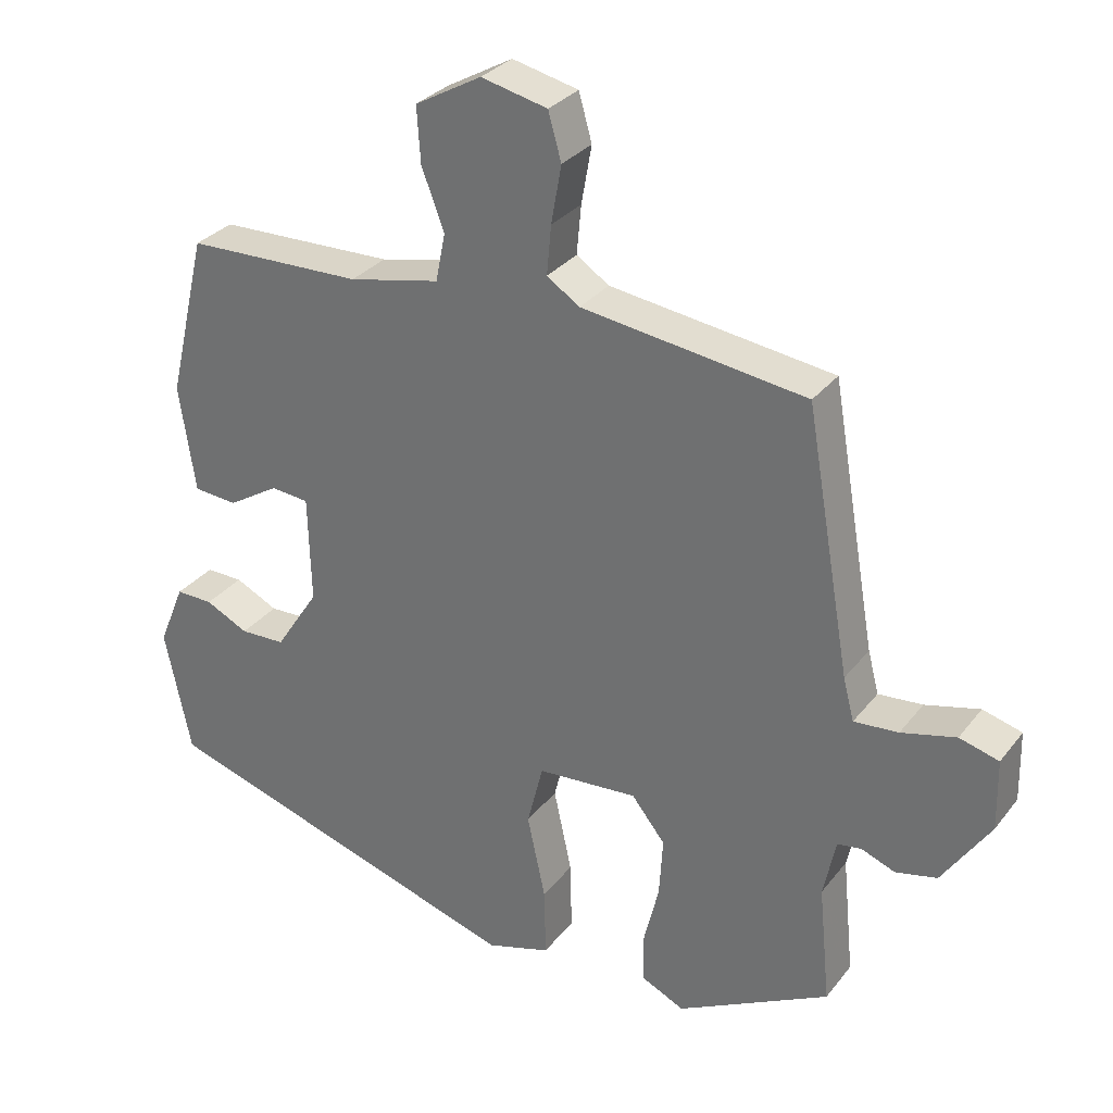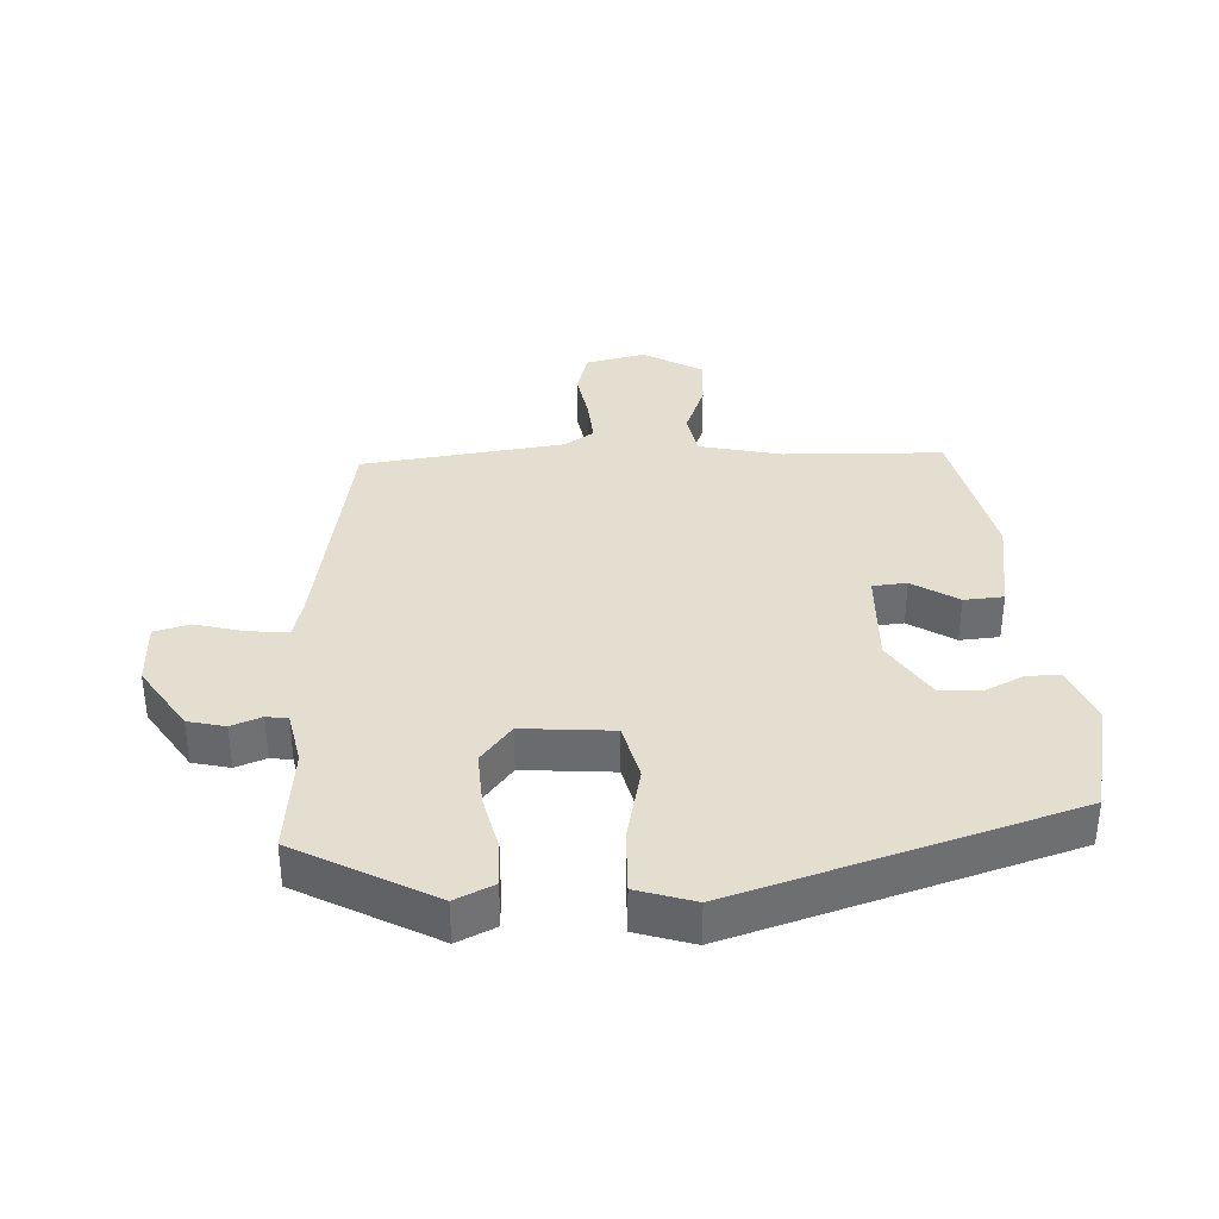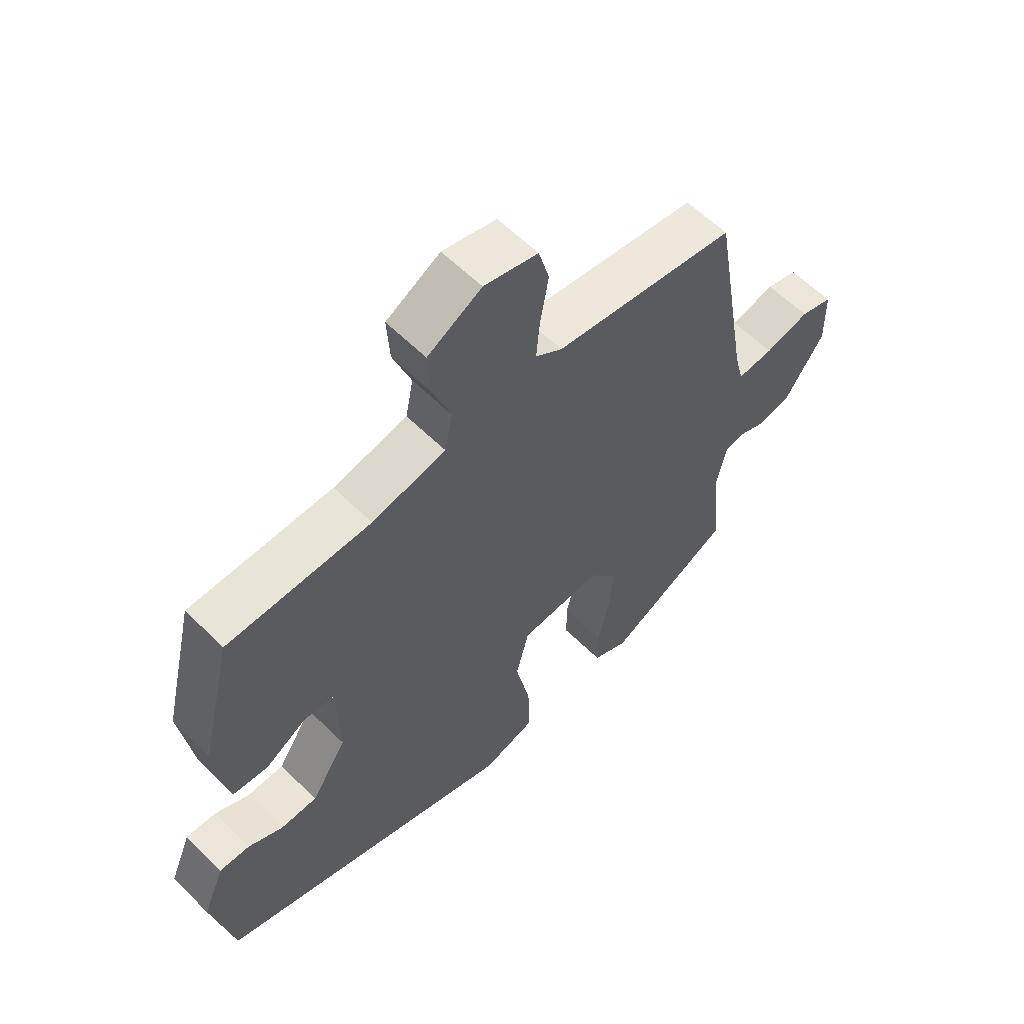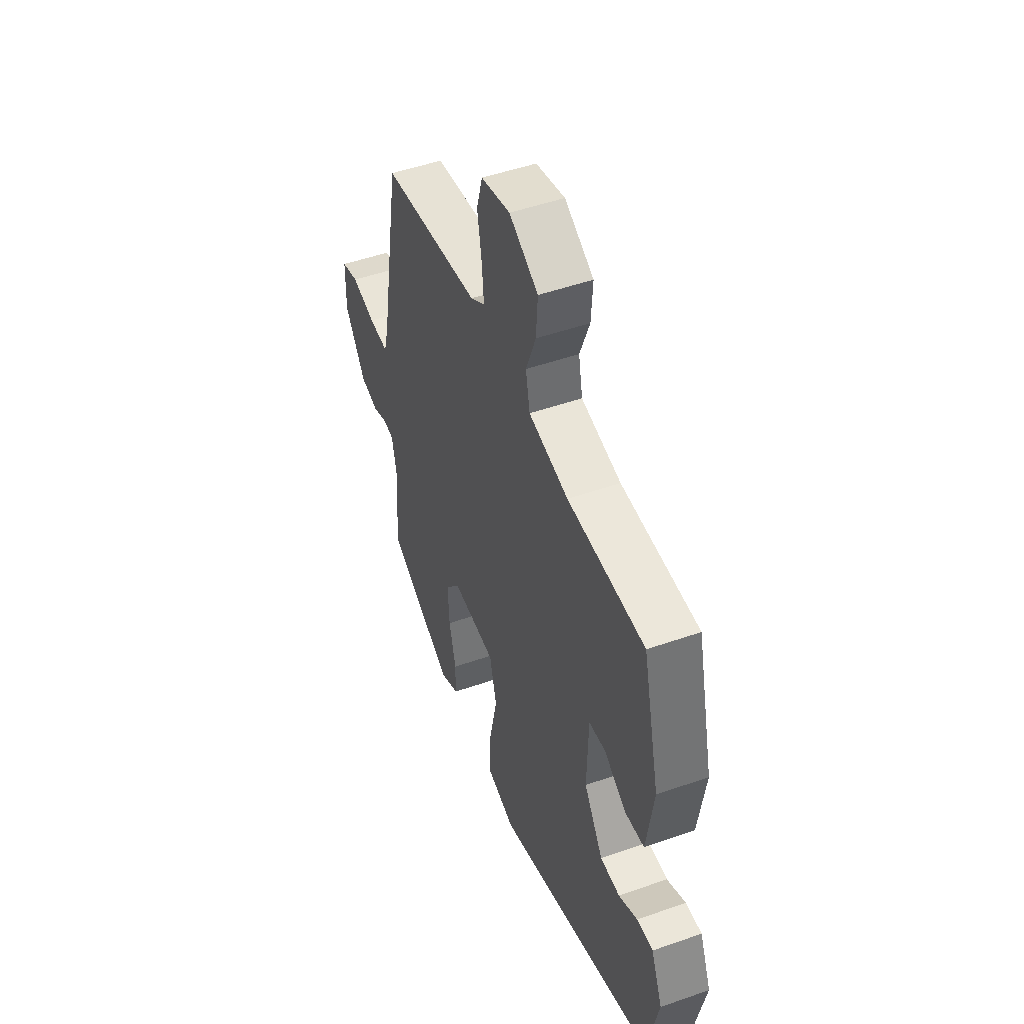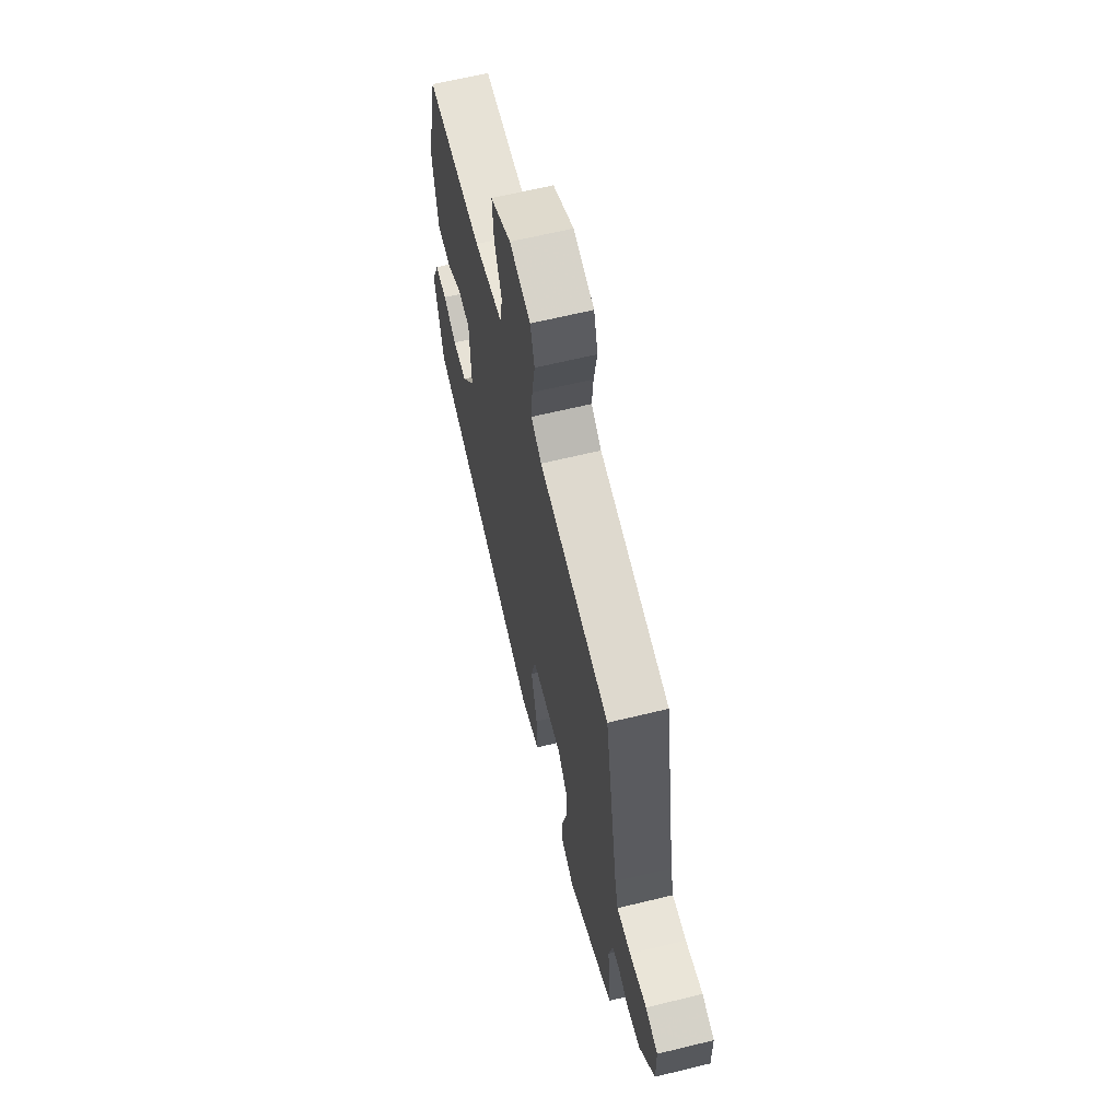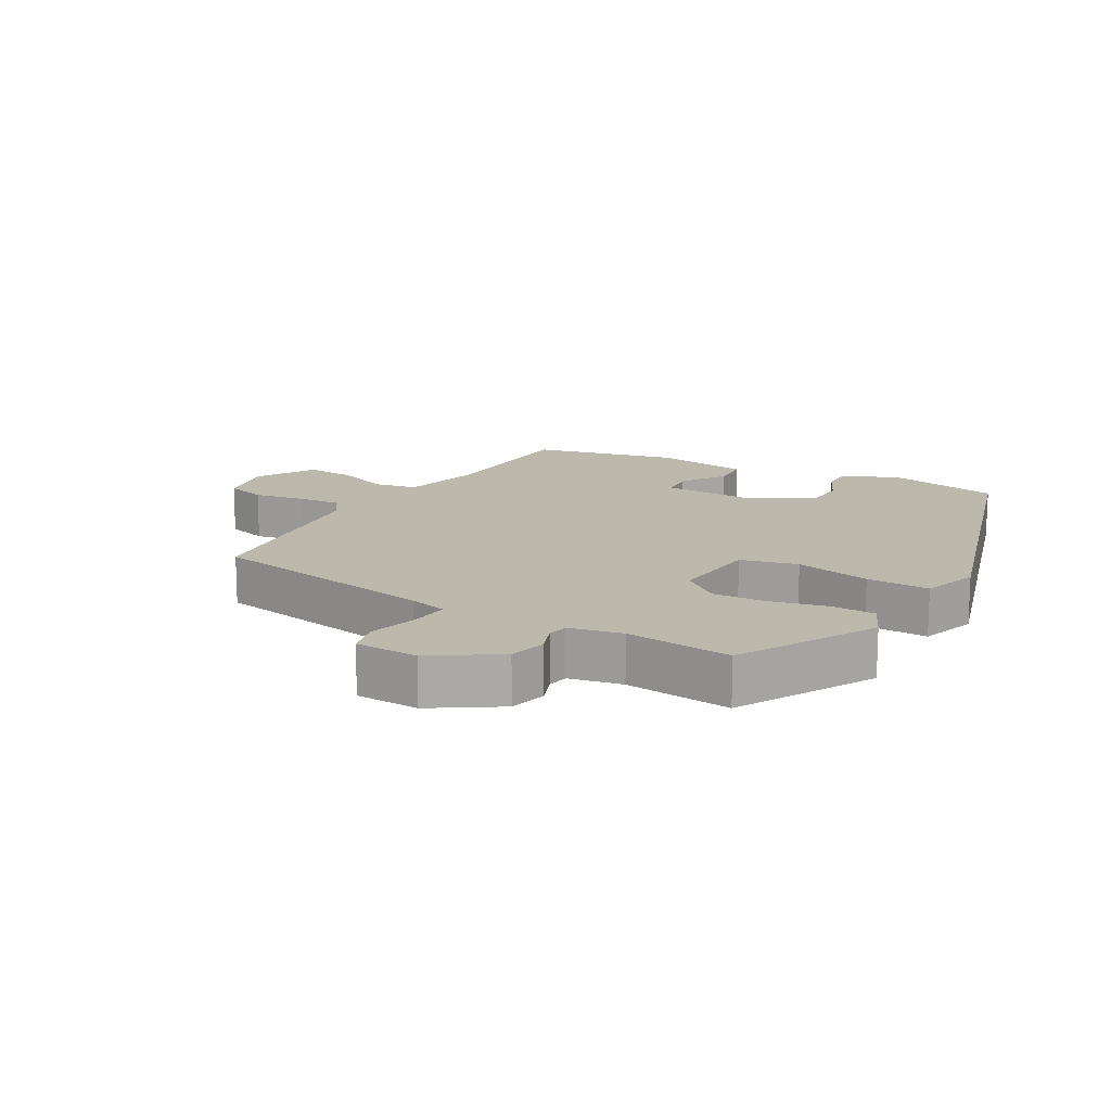
<metadata>
{"format":"obj","ext":"obj","renderer":"f3d","projection":"perspective","resolution":1024,"background":"white","views":[{"elev":30.5,"azim":30.8,"up":"+Z"},{"elev":36.4,"azim":177.6,"up":"+Y"},{"elev":58.9,"azim":-44.5,"up":"+Z"},{"elev":49.2,"azim":-111.3,"up":"+Z"},{"elev":64.4,"azim":76.2,"up":"+Z"},{"elev":14.8,"azim":120.6,"up":"+Y"}]}
</metadata>
<code>
v -0.436 0.07 0.474
v -0.194 0.07 0.48
v -0.069 0.07 0.507
v -0.056 0.07 0.573
v -0.087 0.07 0.655
v -0.092 0.07 0.731
v -0.001 0.07 0.782
v 0.09 0.07 0.761
v 0.108 0.07 0.697
v 0.094 0.07 0.618
v 0.088 0.07 0.551
v 0.133 0.07 0.521
v 0.441 0.07 0.479
v 0.503 0.07 0.121
v 0.518 0.07 0.063
v 0.579 0.07 0.068
v 0.654 0.07 0.087
v 0.708 0.07 0.072
v 0.71 0.07 -0.025
v 0.644 0.07 -0.124
v 0.587 0.07 -0.137
v 0.541 0.07 -0.119
v 0.508 0.07 -0.124
v 0.491 0.07 -0.205
v 0.507 0.07 -0.368
v 0.297 0.07 -0.478
v 0.238 0.07 -0.45
v 0.237 0.07 -0.383
v 0.258 0.07 -0.297
v 0.263 0.07 -0.215
v 0.217 0.07 -0.157
v 0.079 0.07 -0.167
v 0.057 0.07 -0.254
v 0.082 0.07 -0.37
v 0.084 0.07 -0.466
v -0.004 0.07 -0.493
v -0.513 0.07 -0.333
v -0.549 0.07 -0.161
v -0.513 0.07 -0.074
v -0.462 0.07 -0.075
v -0.403 0.07 -0.104
v -0.341 0.07 -0.102
v -0.281 0.07 -0.01
v -0.285 0.07 0.137
v -0.337 0.07 0.142
v -0.407 0.07 0.099
v -0.467 0.07 0.104
v -0.489 0.07 0.251
v -0.436 0 0.474
v -0.194 0 0.48
v -0.069 0 0.507
v -0.056 0 0.573
v -0.087 0 0.655
v -0.092 0 0.731
v -0.001 0 0.782
v 0.09 0 0.761
v 0.108 0 0.697
v 0.094 0 0.618
v 0.088 0 0.551
v 0.133 0 0.521
v 0.441 0 0.479
v 0.503 0 0.121
v 0.518 0 0.063
v 0.579 0 0.068
v 0.654 0 0.087
v 0.708 0 0.072
v 0.71 0 -0.025
v 0.644 0 -0.124
v 0.587 0 -0.137
v 0.541 0 -0.119
v 0.508 0 -0.124
v 0.491 0 -0.205
v 0.507 0 -0.368
v 0.297 0 -0.478
v 0.238 0 -0.45
v 0.237 0 -0.383
v 0.258 0 -0.297
v 0.263 0 -0.215
v 0.217 0 -0.157
v 0.079 0 -0.167
v 0.057 0 -0.254
v 0.082 0 -0.37
v 0.084 0 -0.466
v -0.004 0 -0.493
v -0.513 0 -0.333
v -0.549 0 -0.161
v -0.513 0 -0.074
v -0.462 0 -0.075
v -0.403 0 -0.104
v -0.341 0 -0.102
v -0.281 0 -0.01
v -0.285 0 0.137
v -0.337 0 0.142
v -0.407 0 0.099
v -0.467 0 0.104
v -0.489 0 0.251
f 48 1 2
f 47 48 2
f 46 47 2
f 45 46 2
f 44 45 2 3
f 43 44 3
f 39 40 41
f 38 39 41
f 37 38 41
f 36 37 41
f 35 36 41
f 34 35 41
f 33 34 41 42
f 32 33 42 43
f 27 28 29
f 26 27 29
f 25 26 29
f 24 25 29
f 23 24 29 30
f 20 21 22
f 19 20 22
f 18 19 22
f 17 18 22
f 16 17 22
f 15 16 22 23
f 23 30 31
f 15 23 31
f 14 15 31
f 8 9 10
f 7 8 10
f 6 7 10
f 5 6 10
f 4 5 10
f 3 4 10 11
f 32 43 3
f 31 32 3
f 14 31 3
f 13 14 3
f 12 13 3
f 3 11 12
f 50 49 96
f 50 96 95
f 50 95 94
f 50 94 93
f 51 50 93 92
f 51 92 91
f 89 88 87
f 89 87 86
f 89 86 85
f 89 85 84
f 89 84 83
f 89 83 82
f 90 89 82 81
f 91 90 81 80
f 77 76 75
f 77 75 74
f 77 74 73
f 77 73 72
f 78 77 72 71
f 70 69 68
f 70 68 67
f 70 67 66
f 70 66 65
f 70 65 64
f 71 70 64 63
f 79 78 71
f 79 71 63
f 79 63 62
f 58 57 56
f 58 56 55
f 58 55 54
f 58 54 53
f 58 53 52
f 59 58 52 51
f 51 91 80
f 51 80 79
f 51 79 62
f 51 62 61
f 51 61 60
f 60 59 51
f 1 49 50 2
f 2 50 51 3
f 3 51 52 4
f 4 52 53 5
f 5 53 54 6
f 6 54 55 7
f 7 55 56 8
f 8 56 57 9
f 9 57 58 10
f 10 58 59 11
f 11 59 60 12
f 12 60 61 13
f 13 61 62 14
f 14 62 63 15
f 15 63 64 16
f 16 64 65 17
f 17 65 66 18
f 18 66 67 19
f 19 67 68 20
f 20 68 69 21
f 21 69 70 22
f 22 70 71 23
f 23 71 72 24
f 24 72 73 25
f 25 73 74 26
f 26 74 75 27
f 27 75 76 28
f 28 76 77 29
f 29 77 78 30
f 30 78 79 31
f 31 79 80 32
f 32 80 81 33
f 33 81 82 34
f 34 82 83 35
f 35 83 84 36
f 36 84 85 37
f 37 85 86 38
f 38 86 87 39
f 39 87 88 40
f 40 88 89 41
f 41 89 90 42
f 42 90 91 43
f 43 91 92 44
f 44 92 93 45
f 45 93 94 46
f 46 94 95 47
f 47 95 96 48
f 48 96 49 1

</code>
